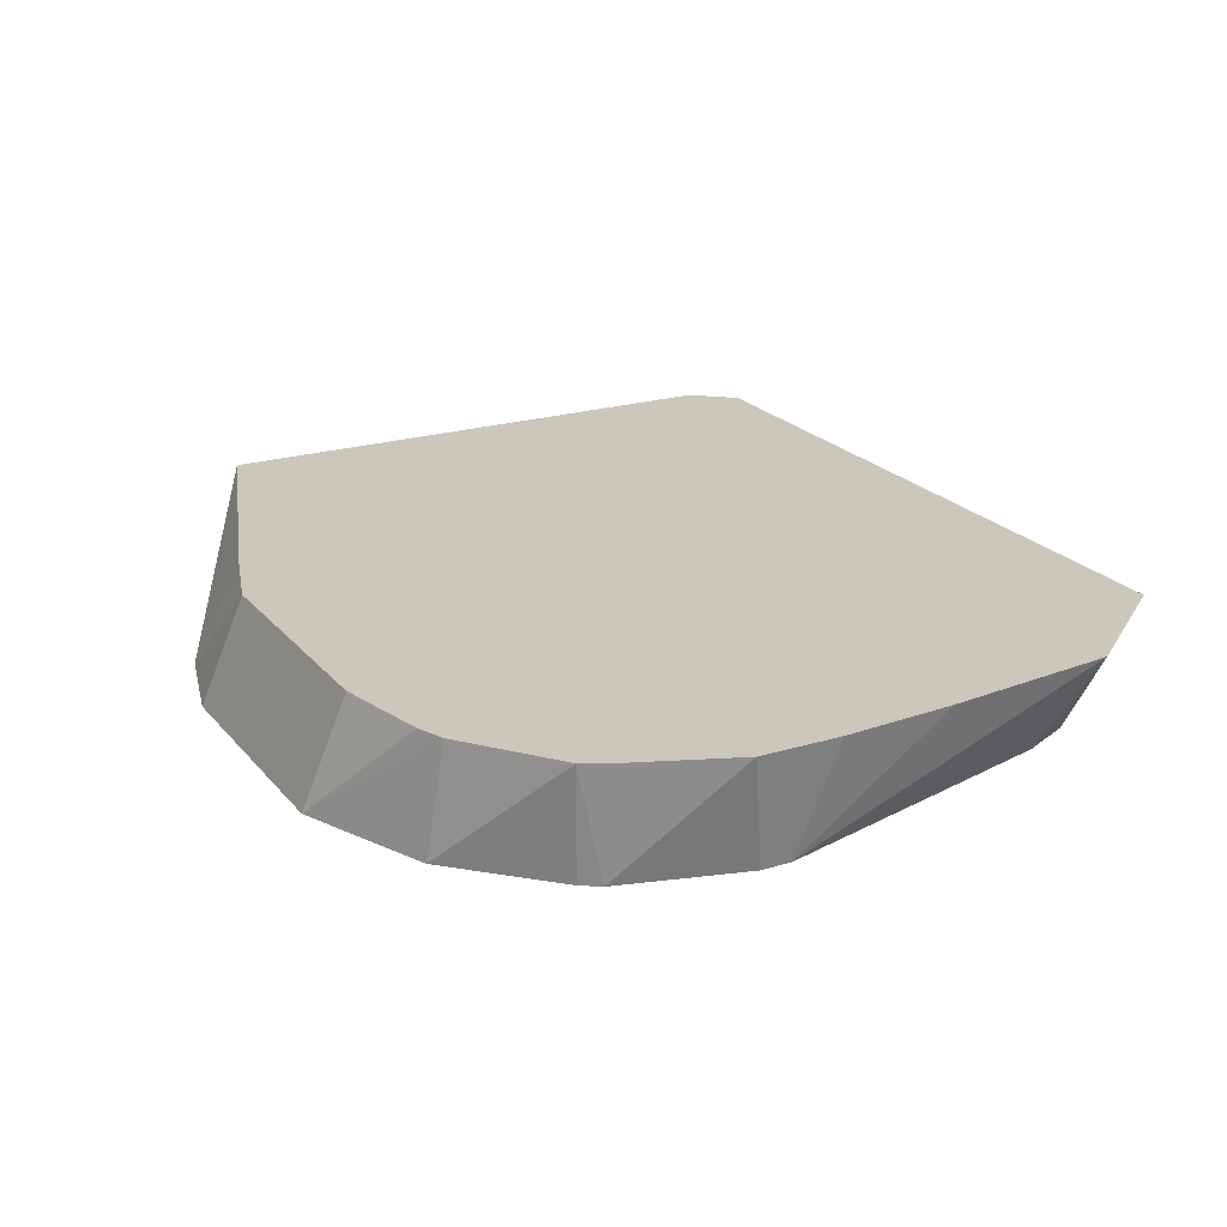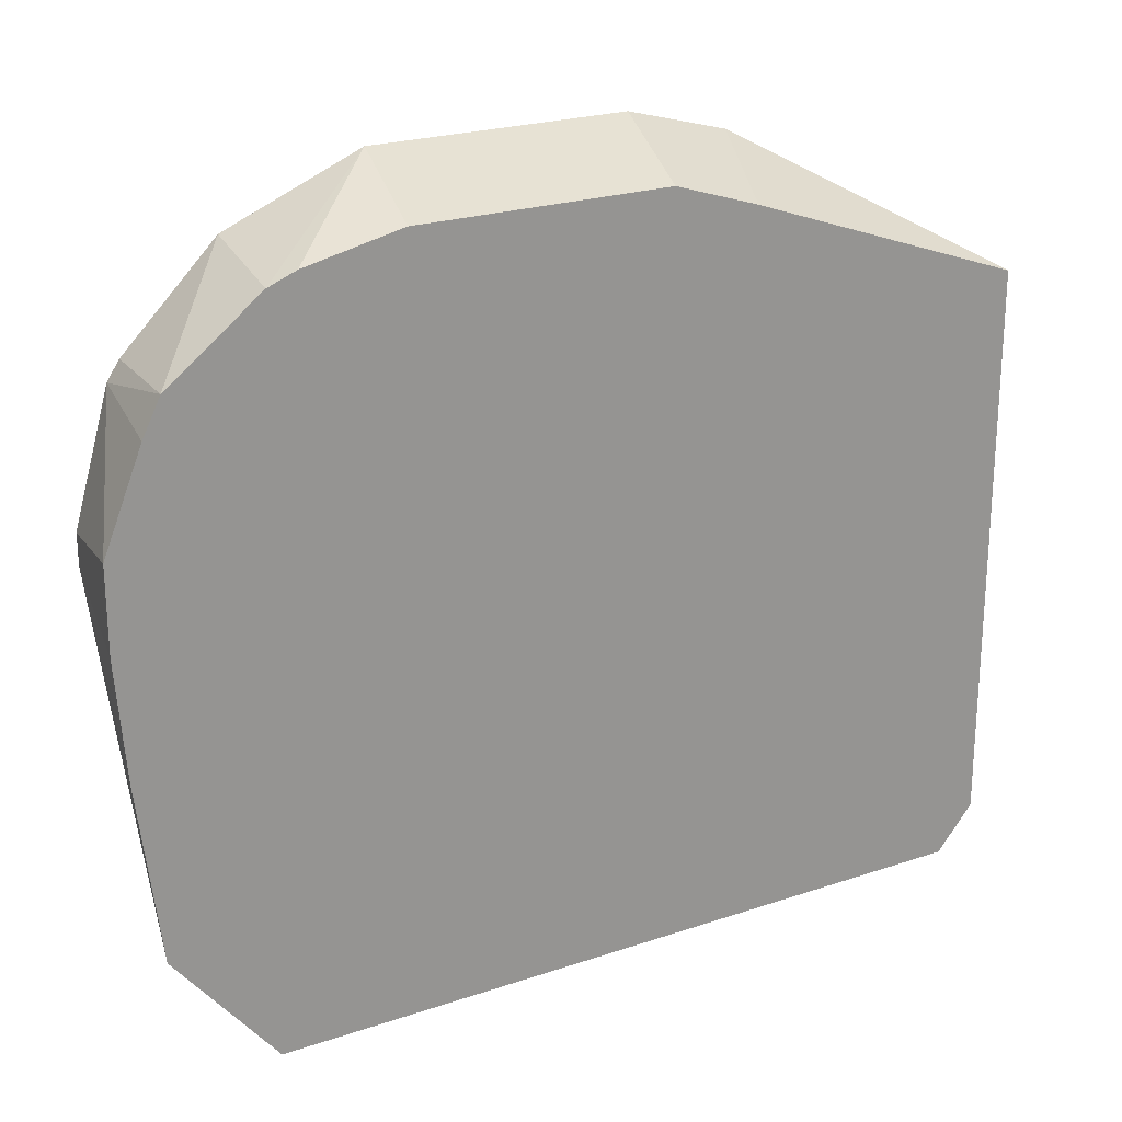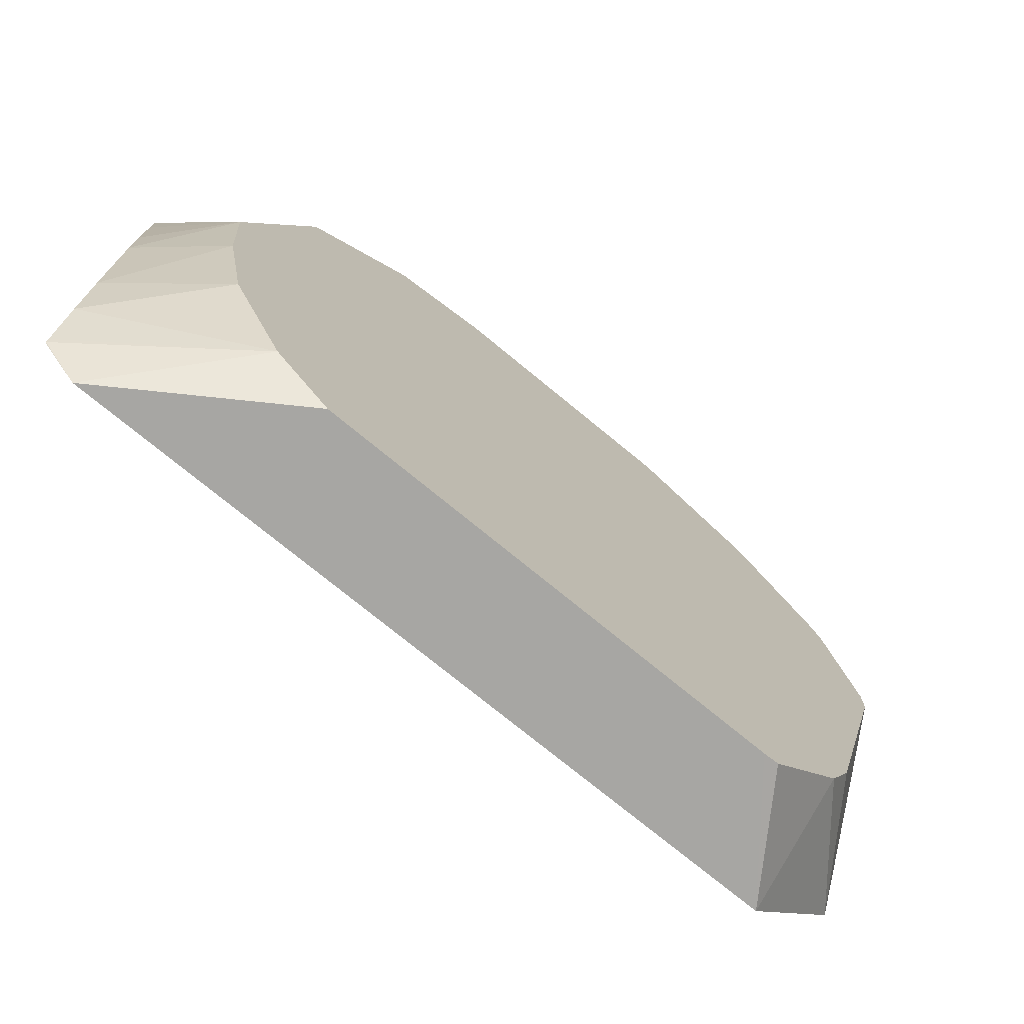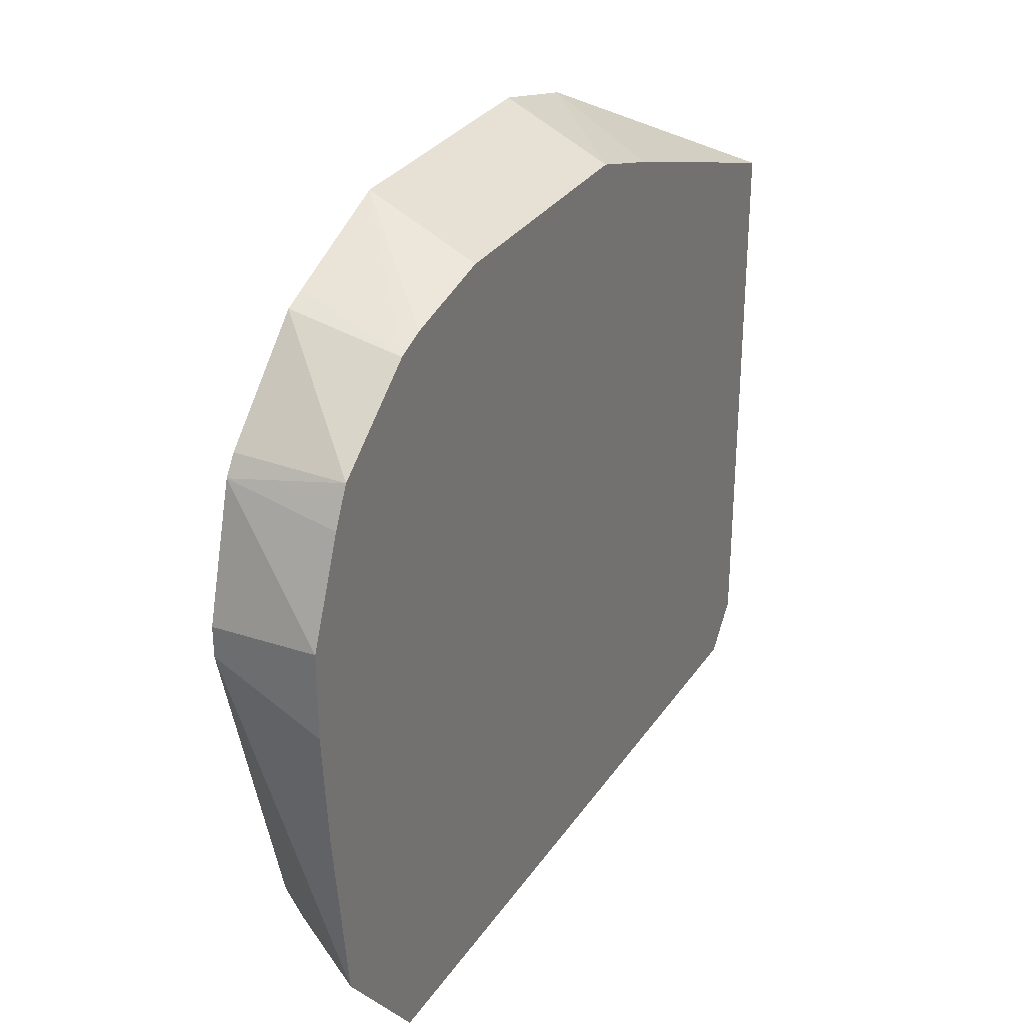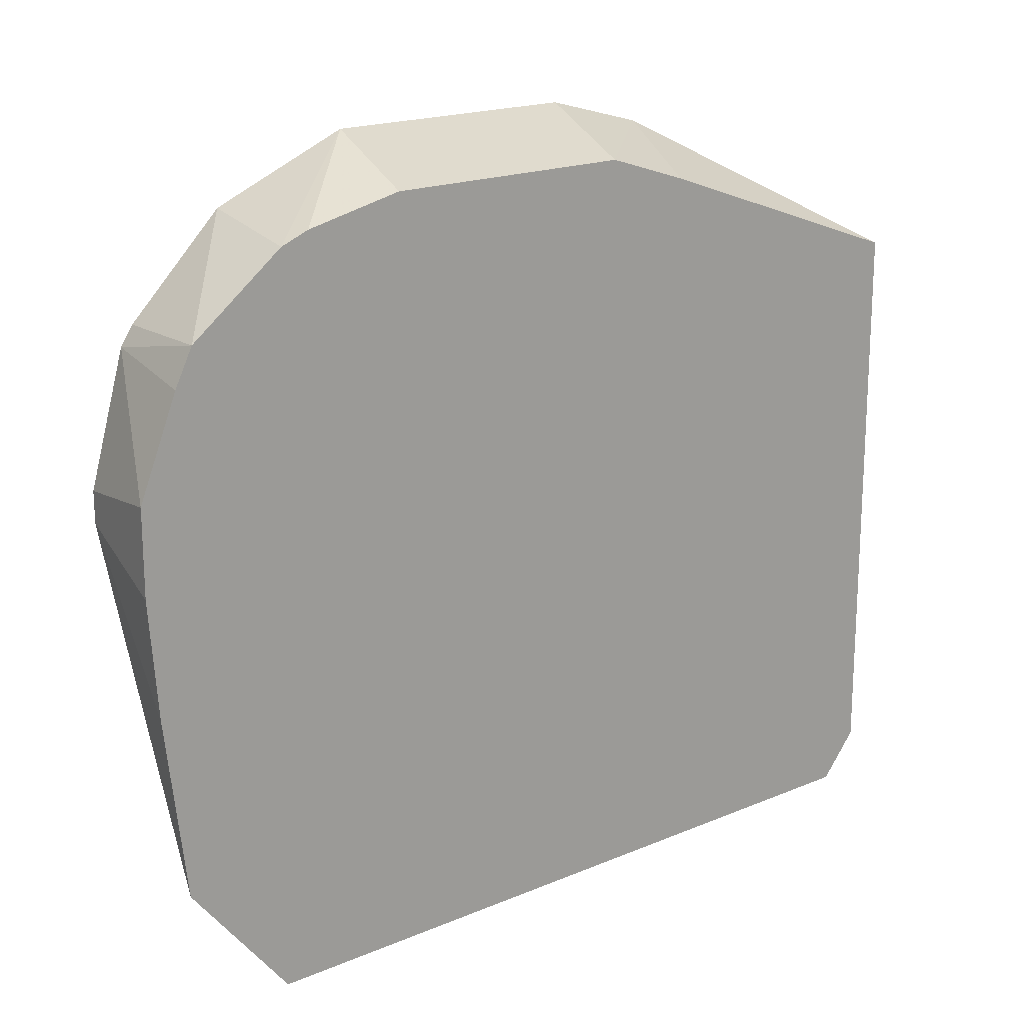
<metadata>
{"format":"obj","ext":"obj","renderer":"f3d","projection":"perspective","resolution":1024,"background":"white","views":[{"elev":21.7,"azim":-118.3,"up":"+Z"},{"elev":23.0,"azim":-29.9,"up":"+Y"},{"elev":-74.2,"azim":140.5,"up":"+Y"},{"elev":30.3,"azim":-62.2,"up":"+Y"},{"elev":18.5,"azim":-39.1,"up":"+Y"}]}
</metadata>
<code>
v -0.2591 0.06357 0.00637
v -0.2948 0.1082 0.00637
v -0.2608 0.09605 -0.03405
v -0.2327 0.06429 -0.03405
v -0.2271 0.06357 -0.03405
v 0.0003128 0.06357 0.00637
v -0.3023 0.1712 0.00637
v -0.2991 0.2248 -0.03405
v -0.2696 0.1147 -0.03405
v -0.06077 0.06357 -0.03405
v -0.04032 0.08166 -0.03405
v 0.01362 0.07947 0.006184
v 0.01362 0.07934 0.00637
v -0.3054 0.2121 0.00637
v -0.2991 0.2355 -0.03405
v -0.02011 0.1209 -0.03405
v 0.01362 0.09856 -0.001843
v 0.01362 0.08123 0.005441
v 0.01362 0.2799 0.00637
v -0.3054 0.2418 0.00637
v -0.2864 0.28 -0.03405
v -0.01199 0.1623 -0.03405
v 0.01362 0.1209 -0.006812
v -0.07352 0.3295 -0.03405
v -0.08726 0.3157 0.00637
v 0.01362 0.2781 0.004024
v -0.2916 0.2757 0.00637
v -0.2853 0.2885 0.00637
v -0.2821 0.2866 -0.03405
v -0.009369 0.2018 -0.03405
v 0.01362 0.1637 -0.01178
v -0.03323 0.2892 -0.03405
v -0.1101 0.3394 -0.03405
v -0.1177 0.3256 0.00637
v 0.01362 0.2418 -0.006812
v -0.2524 0.3139 0.00637
v -0.2494 0.3193 -0.03405
v 0.01362 0.2197 -0.00902
v 0.01362 0.1841 -0.01178
v -0.2015 0.3394 -0.03405
v -0.2078 0.3256 0.00637
v -0.2424 0.3179 0.00637
v -0.2418 0.3225 -0.03405
f 19 26 24
f 12 35 26
f 19 24 25
f 16 23 17
f 15 20 21
f 12 19 13
f 12 26 19
f 12 38 35
f 11 18 12
f 12 31 39
f 12 23 31
f 12 17 23
f 12 18 17
f 11 17 18
f 11 16 17
f 8 20 15
f 20 27 21
f 12 39 38
f 21 27 28
f 30 39 31
f 22 30 31
f 40 42 41
f 36 43 37
f 36 40 43
f 36 42 40
f 33 41 34
f 33 40 41
f 30 32 35
f 8 14 20
f 30 38 39
f 30 35 38
f 28 37 29
f 28 36 37
f 26 35 32
f 24 26 32
f 24 34 25
f 24 33 34
f 22 31 23
f 21 28 29
f 7 14 8
f 16 22 23
f 6 11 12
f 1 7 2
f 1 14 7
f 1 20 14
f 1 27 20
f 1 28 27
f 1 36 28
f 1 42 36
f 1 41 42
f 2 7 8
f 1 34 41
f 1 13 19
f 1 6 13
f 1 10 6
f 1 5 10
f 1 4 5
f 1 3 4
f 1 2 3
f 6 12 13
f 1 25 34
f 2 8 9
f 1 19 25
f 3 9 8
f 6 10 11
f 2 9 3
f 3 5 4
f 3 10 5
f 3 11 10
f 3 22 16
f 3 30 22
f 3 32 30
f 3 24 32
f 3 16 11
f 3 40 33
f 3 43 40
f 3 37 43
f 3 29 37
f 3 21 29
f 3 8 15
f 3 33 24
f 3 15 21

</code>
